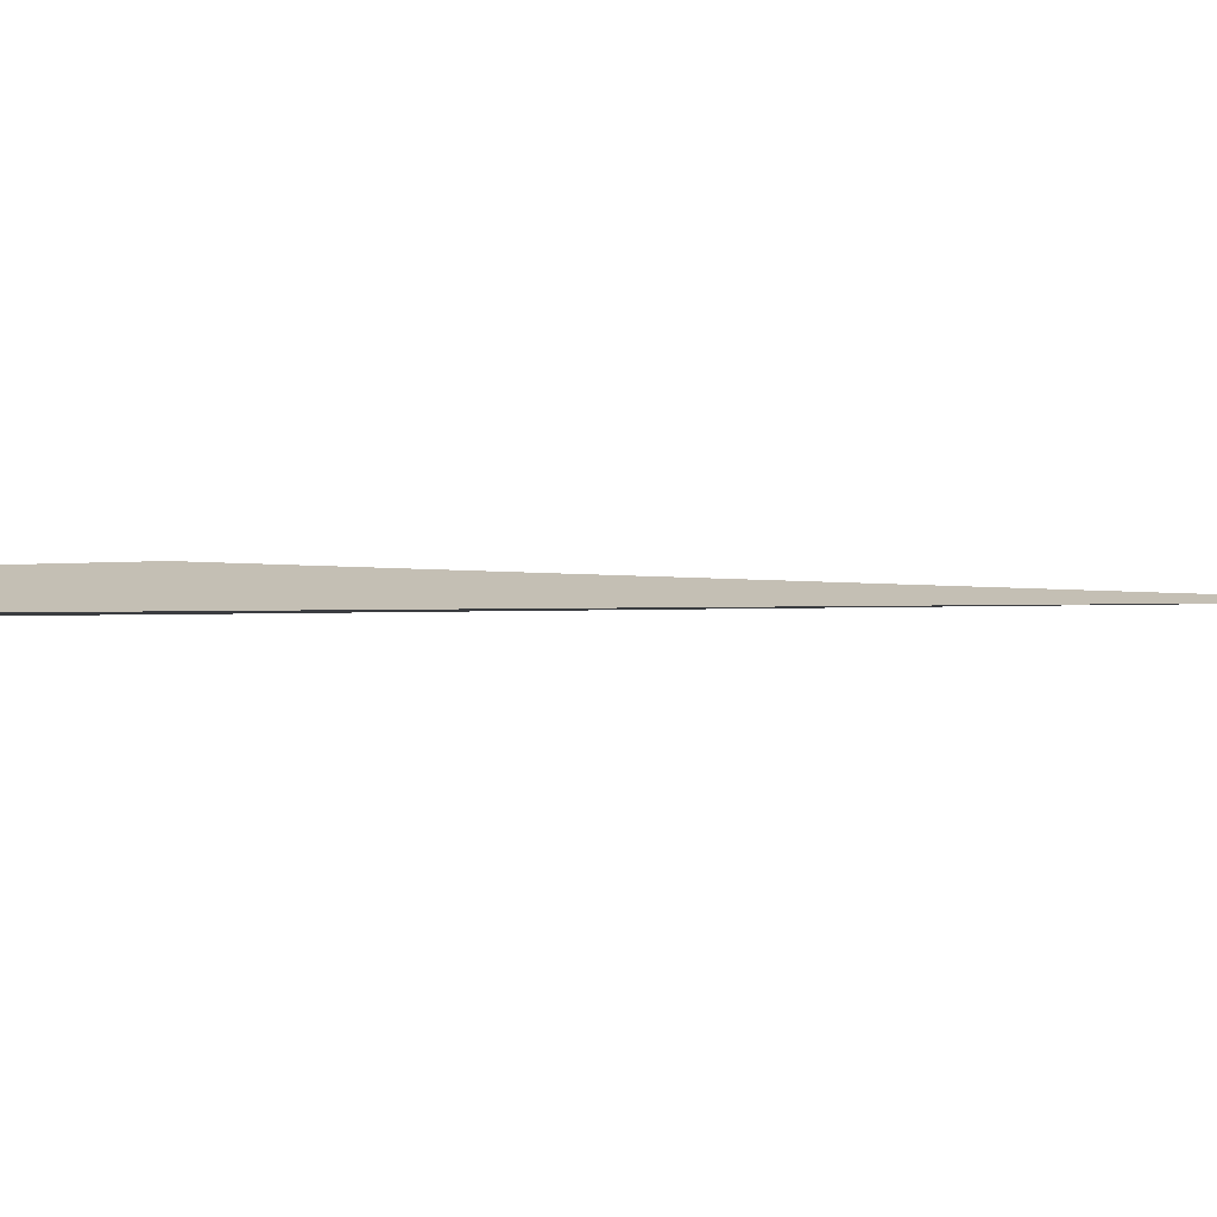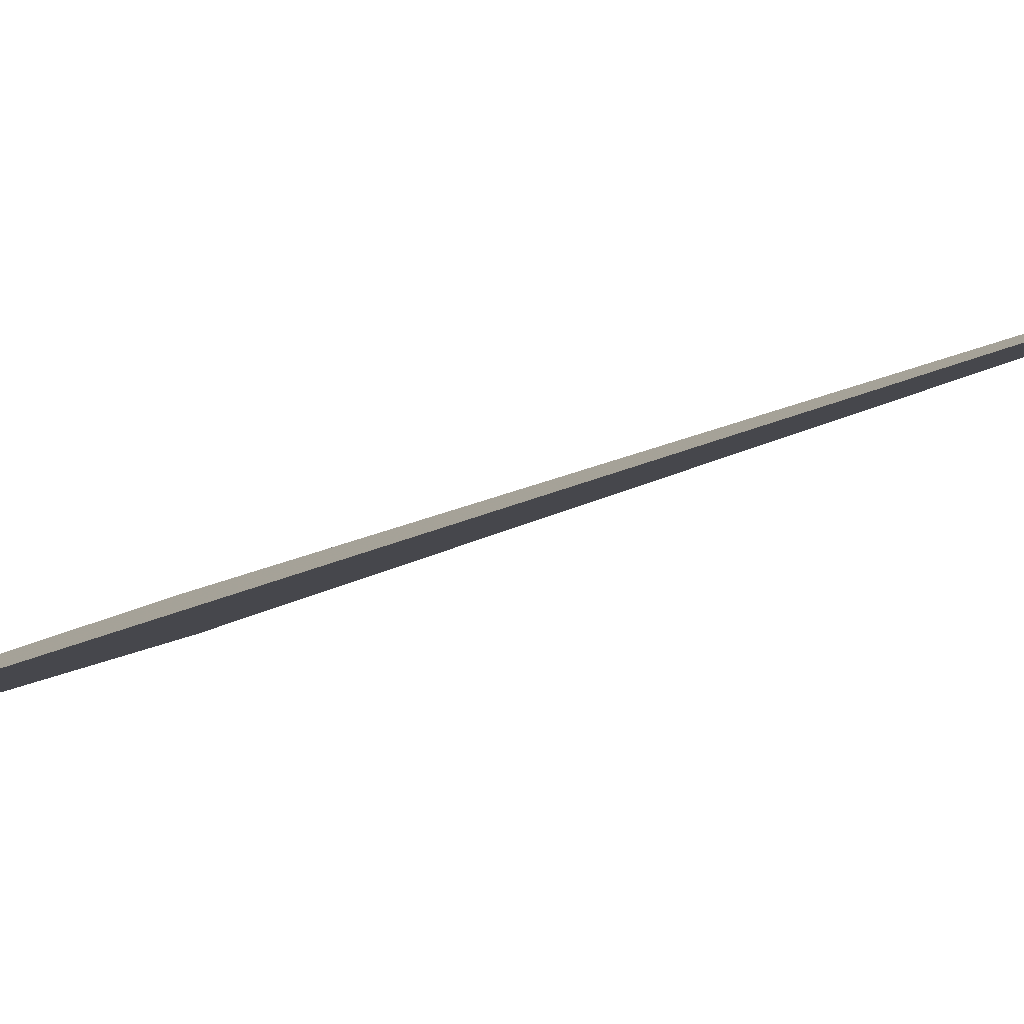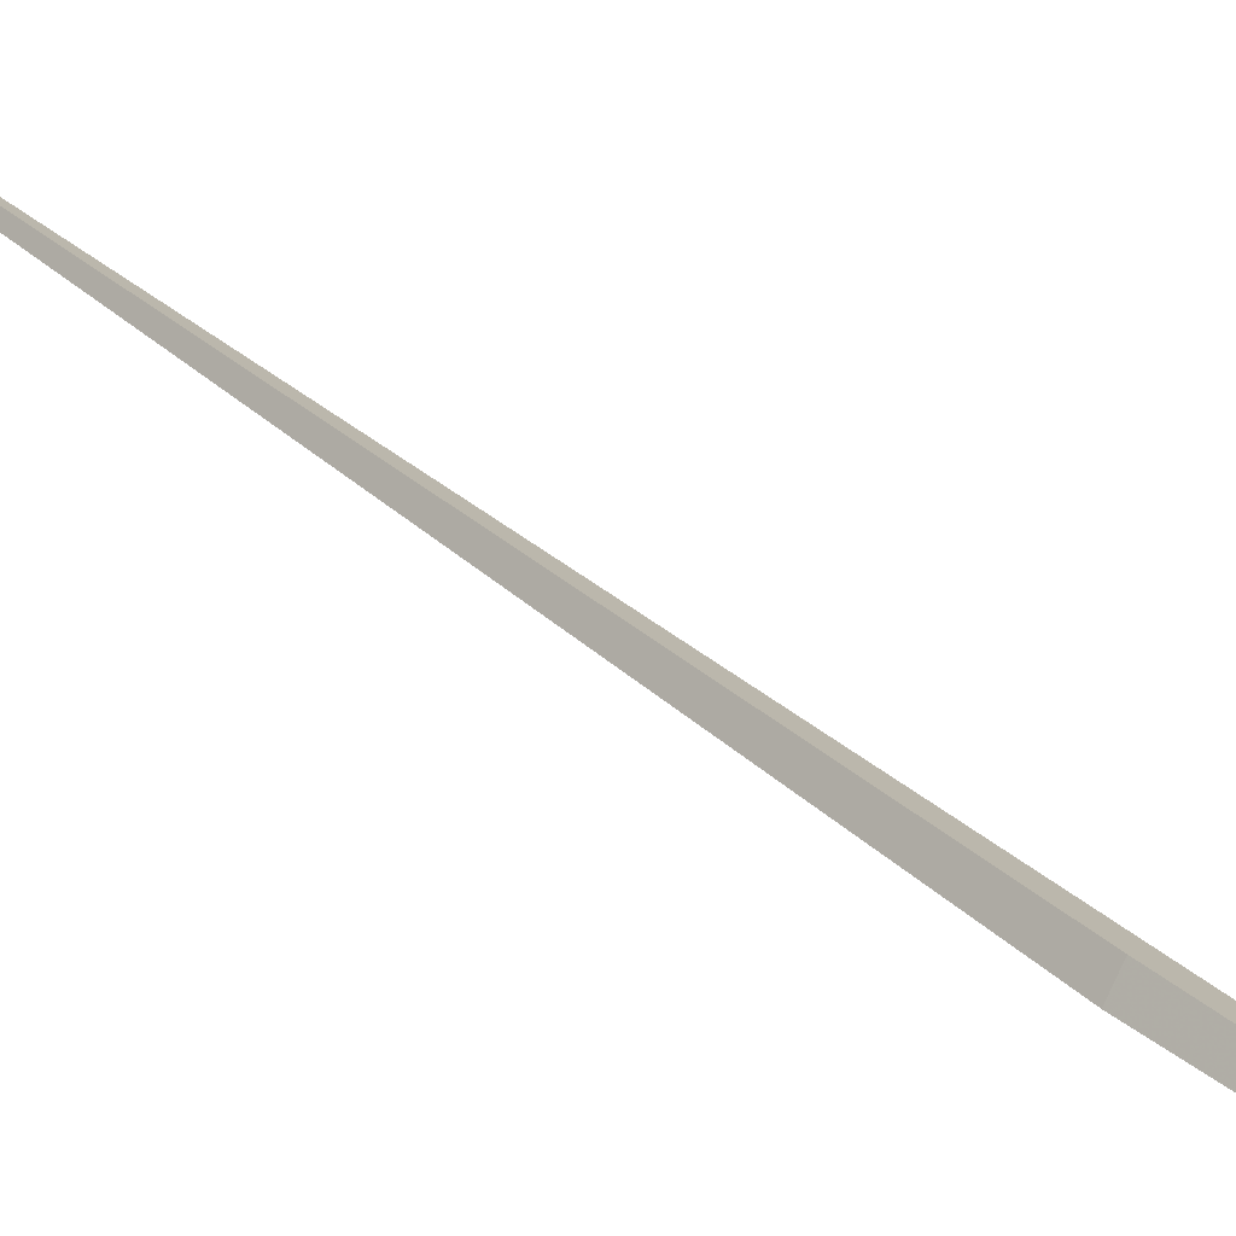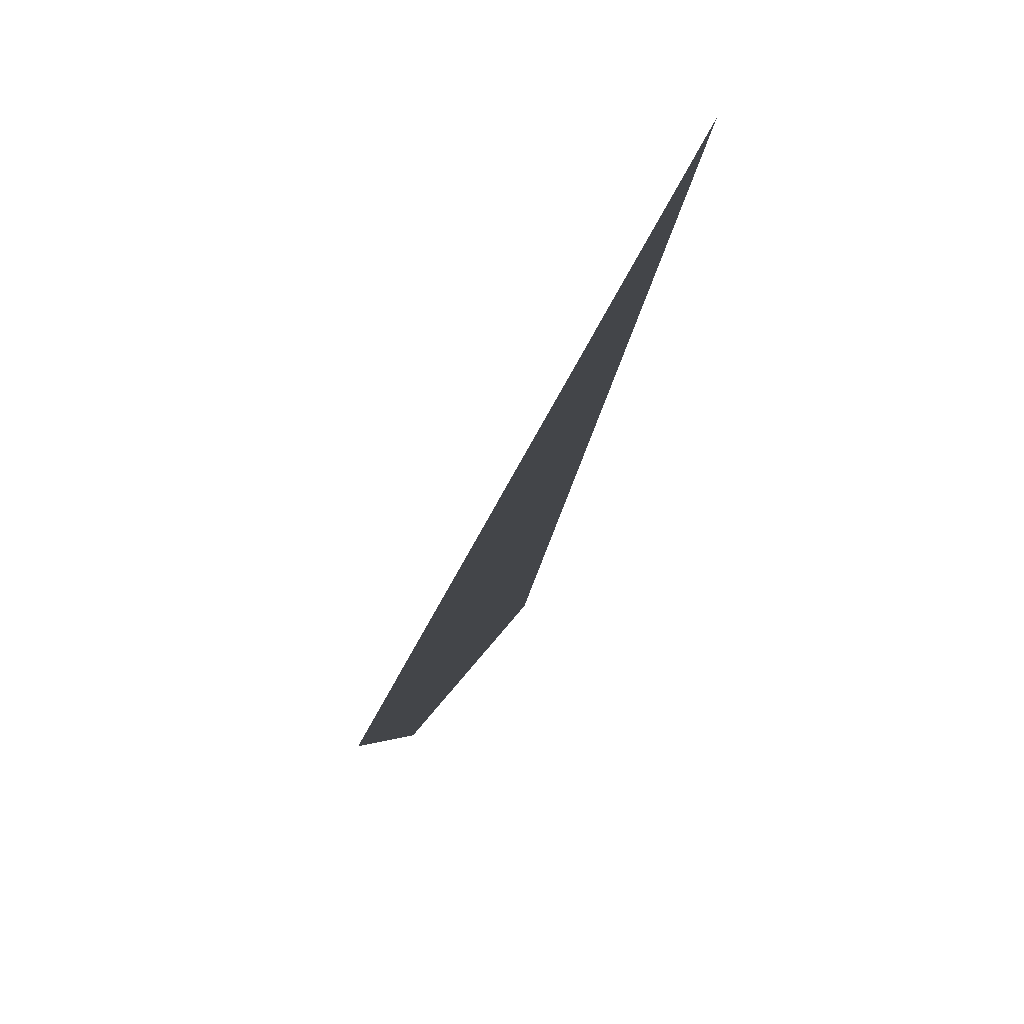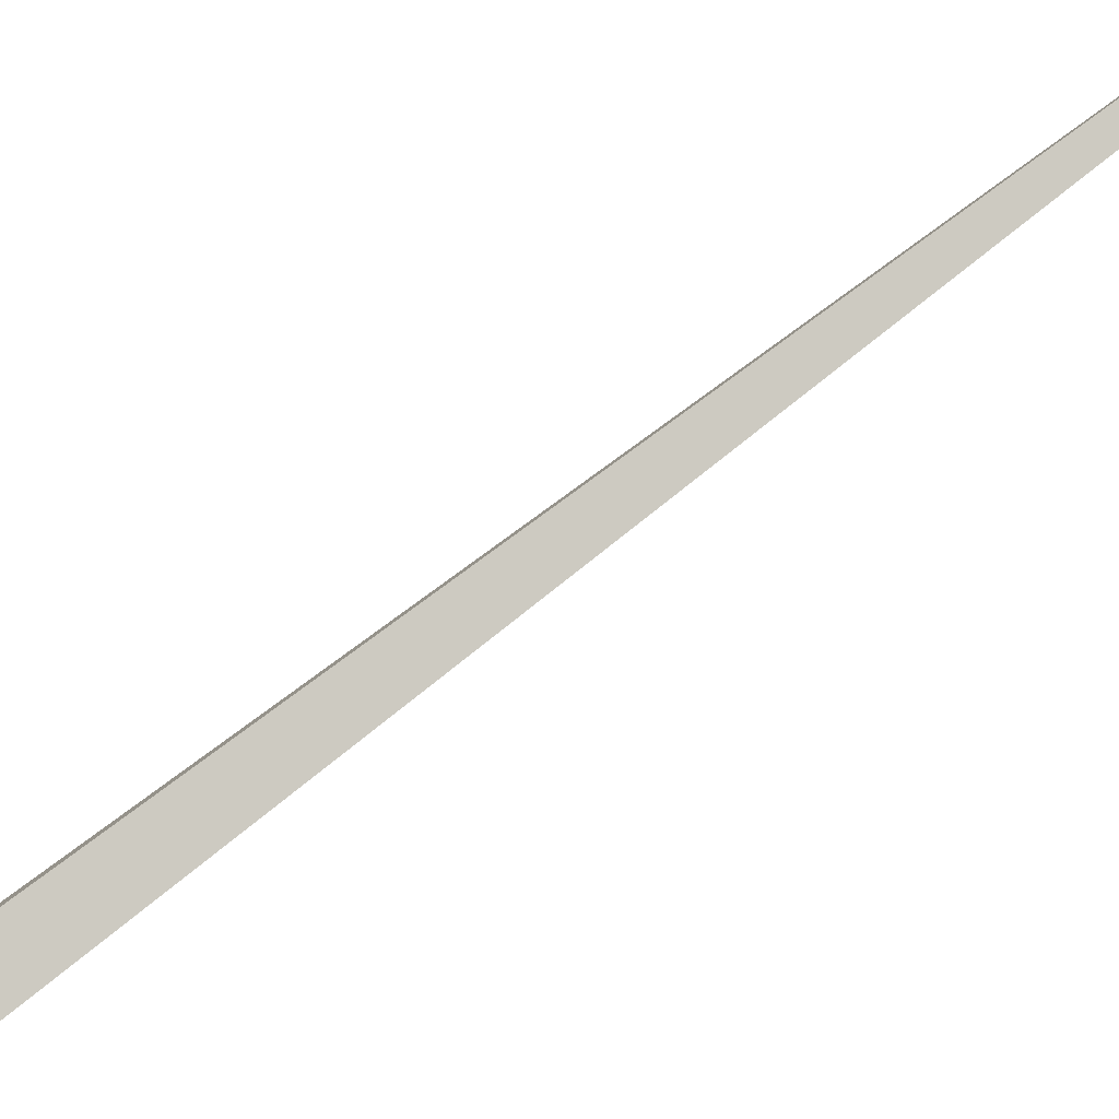
<metadata>
{"format":"obj","ext":"obj","renderer":"f3d","projection":"perspective","resolution":1024,"background":"white","views":[{"elev":-5.7,"azim":-163.1,"up":"+Y"},{"elev":-7.5,"azim":-48.1,"up":"+Y"},{"elev":28.1,"azim":128.1,"up":"+Y"},{"elev":-3.8,"azim":-15.6,"up":"+Y"},{"elev":56.6,"azim":-140.7,"up":"+Y"}]}
</metadata>
<code>
o WoodenBrokenPlanks_679
v -141.3 4.253 -211.8
v -148.5 8.011 -171.8
v -142.8 5.93 -198.7
v -140.8 4.558 -211.5
v -142.6 5.484 -198.6
v -140.8 4.365 -210.6
f 1 2 3 4
f 3 5 6 4
f 6 1 4
f 1 6 5 2
f 5 3 2

</code>
